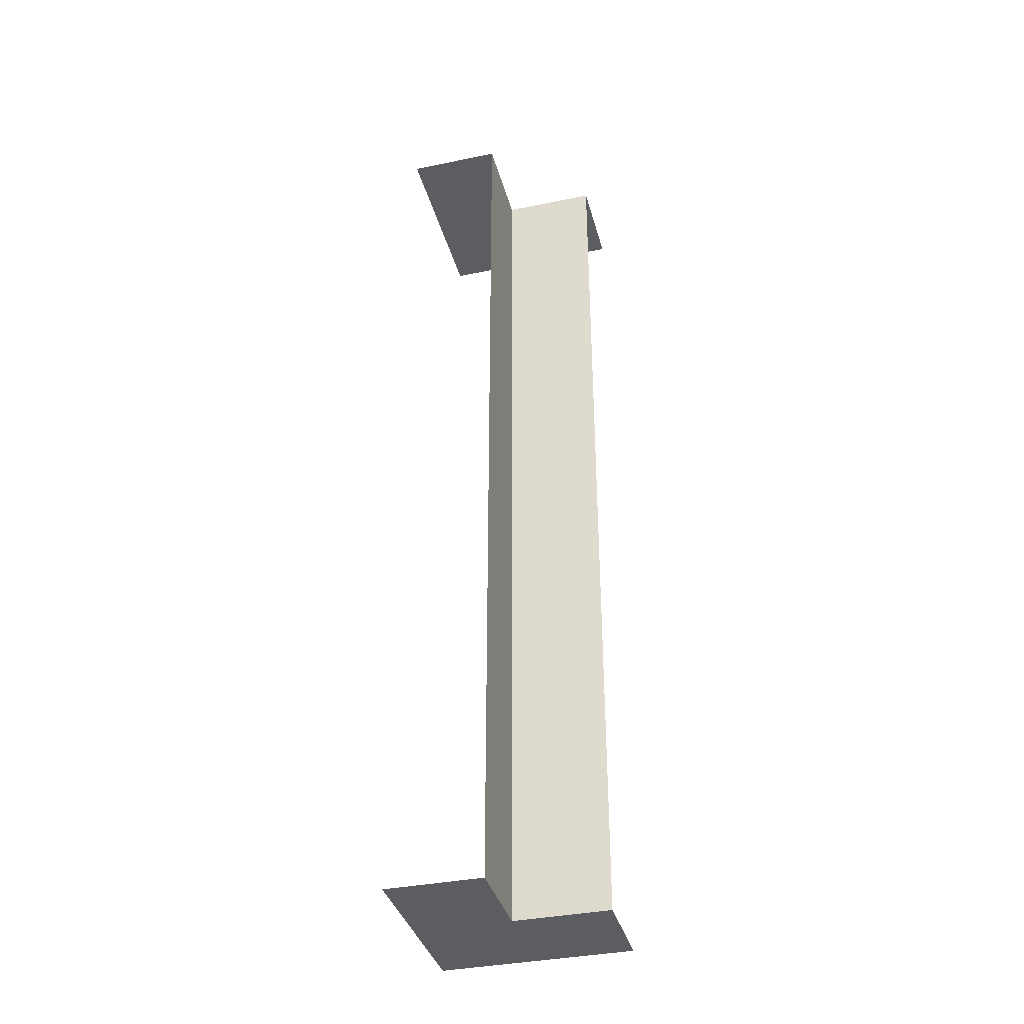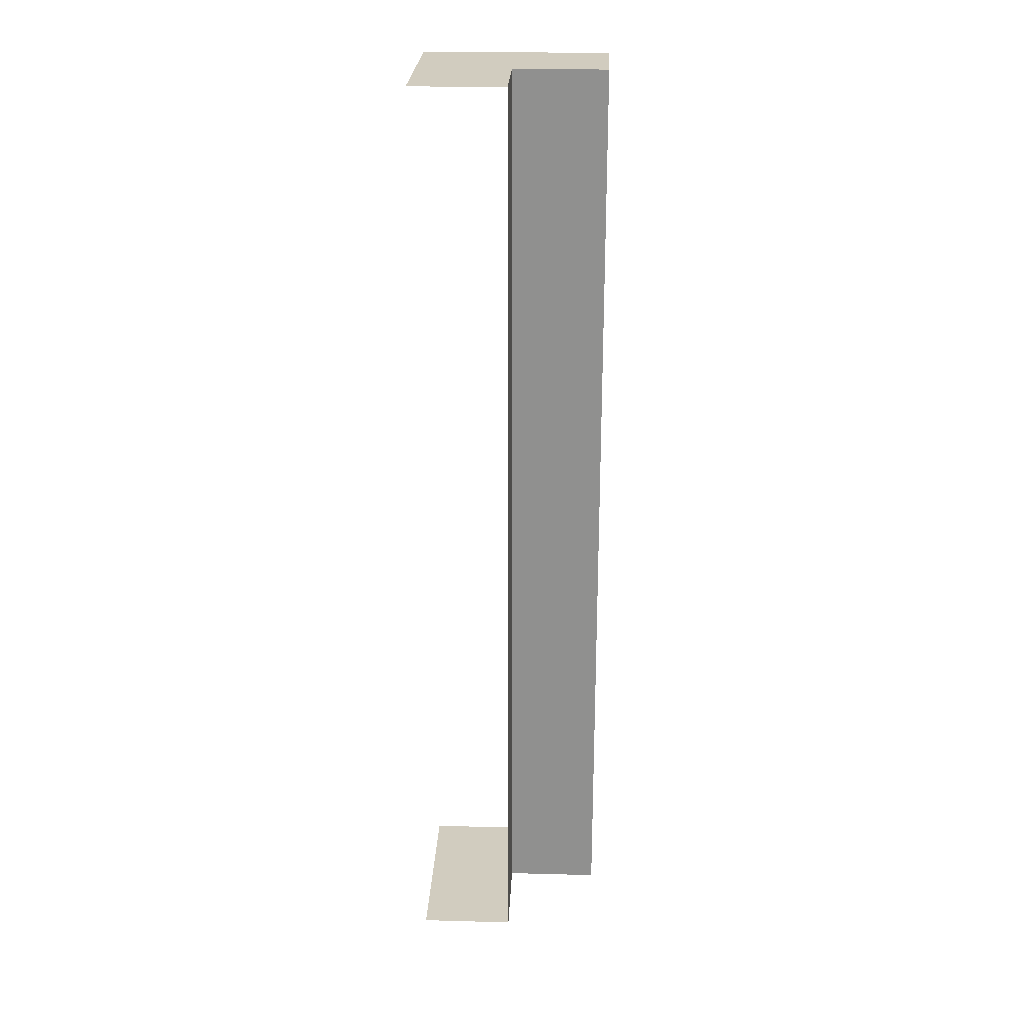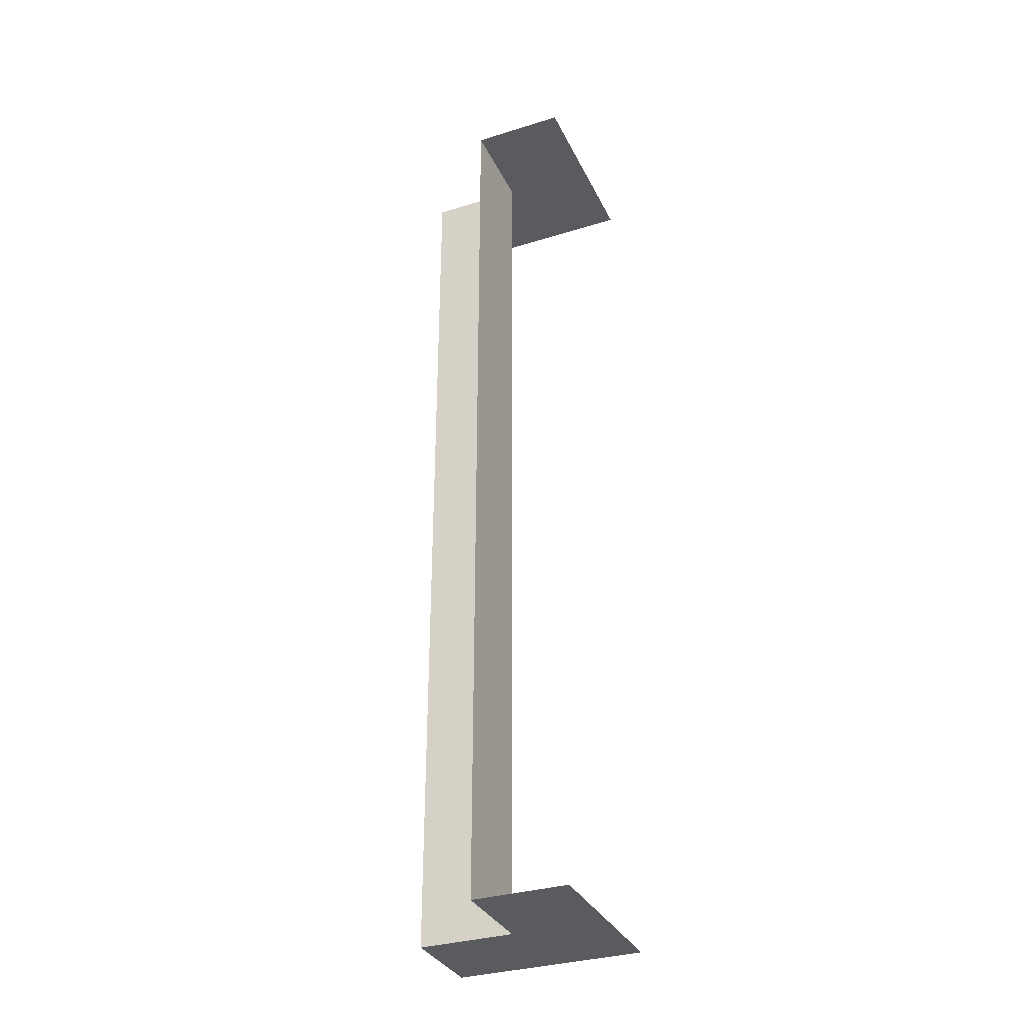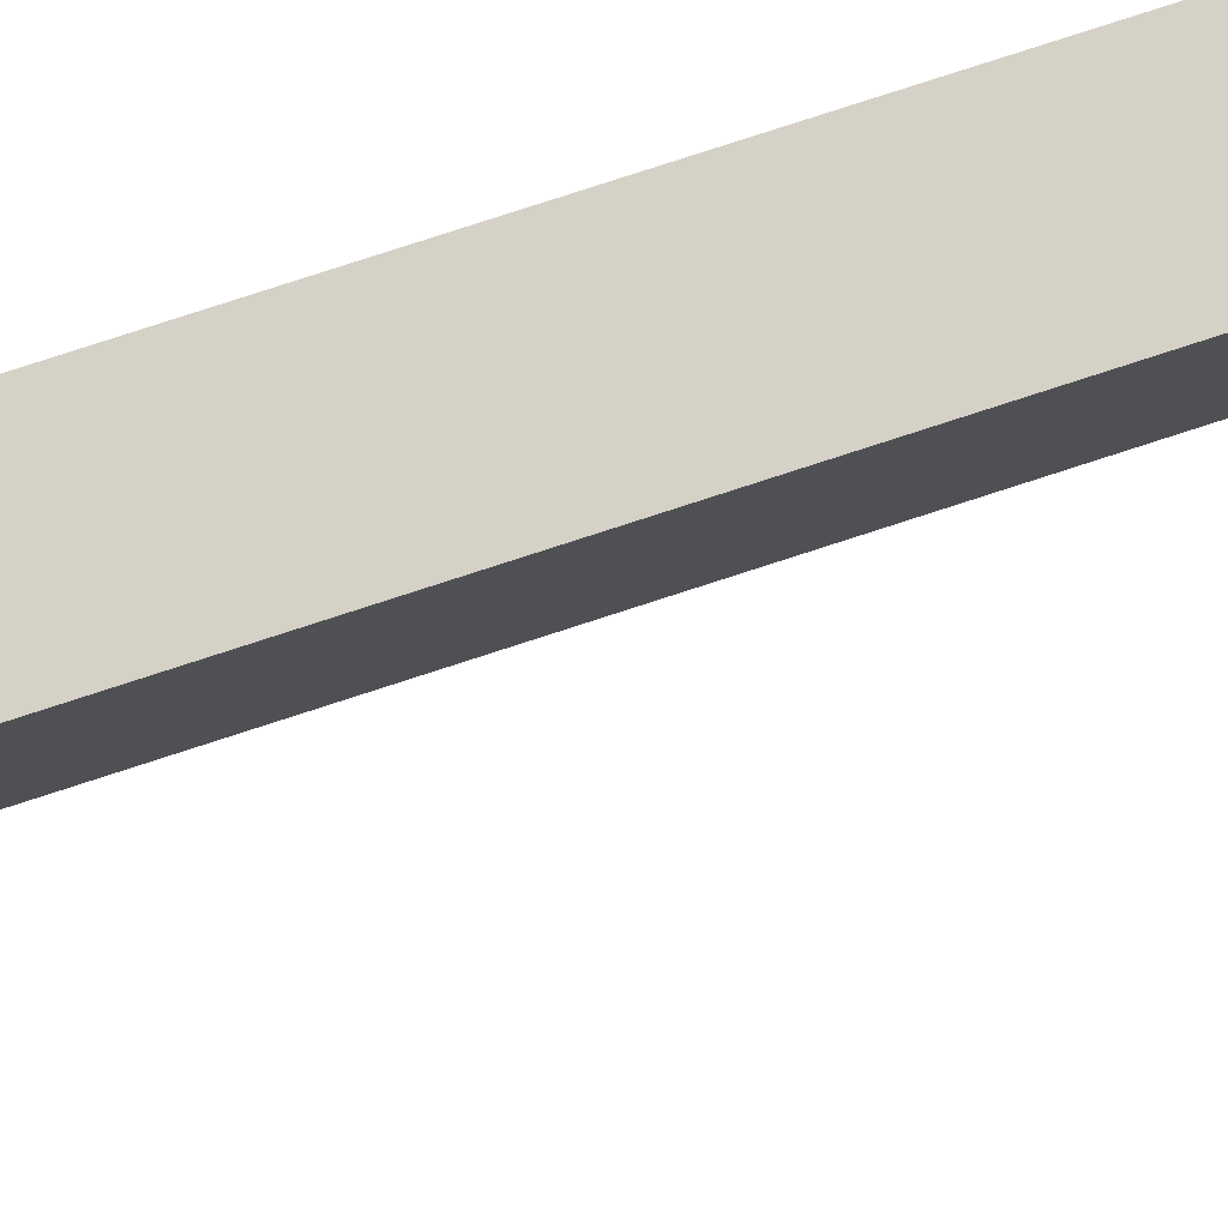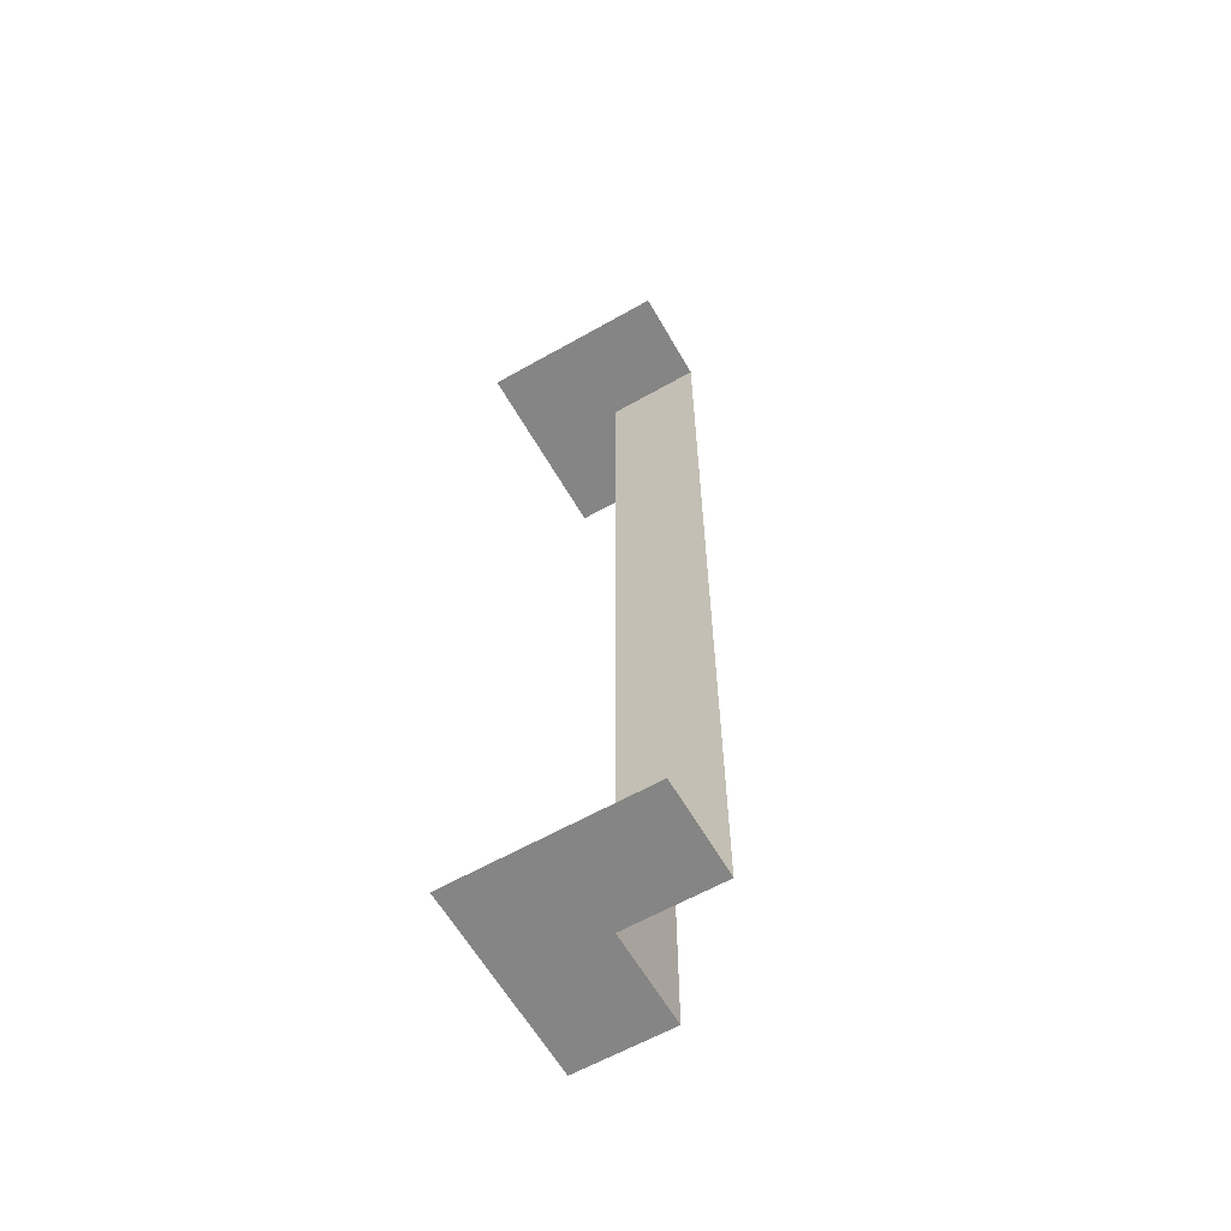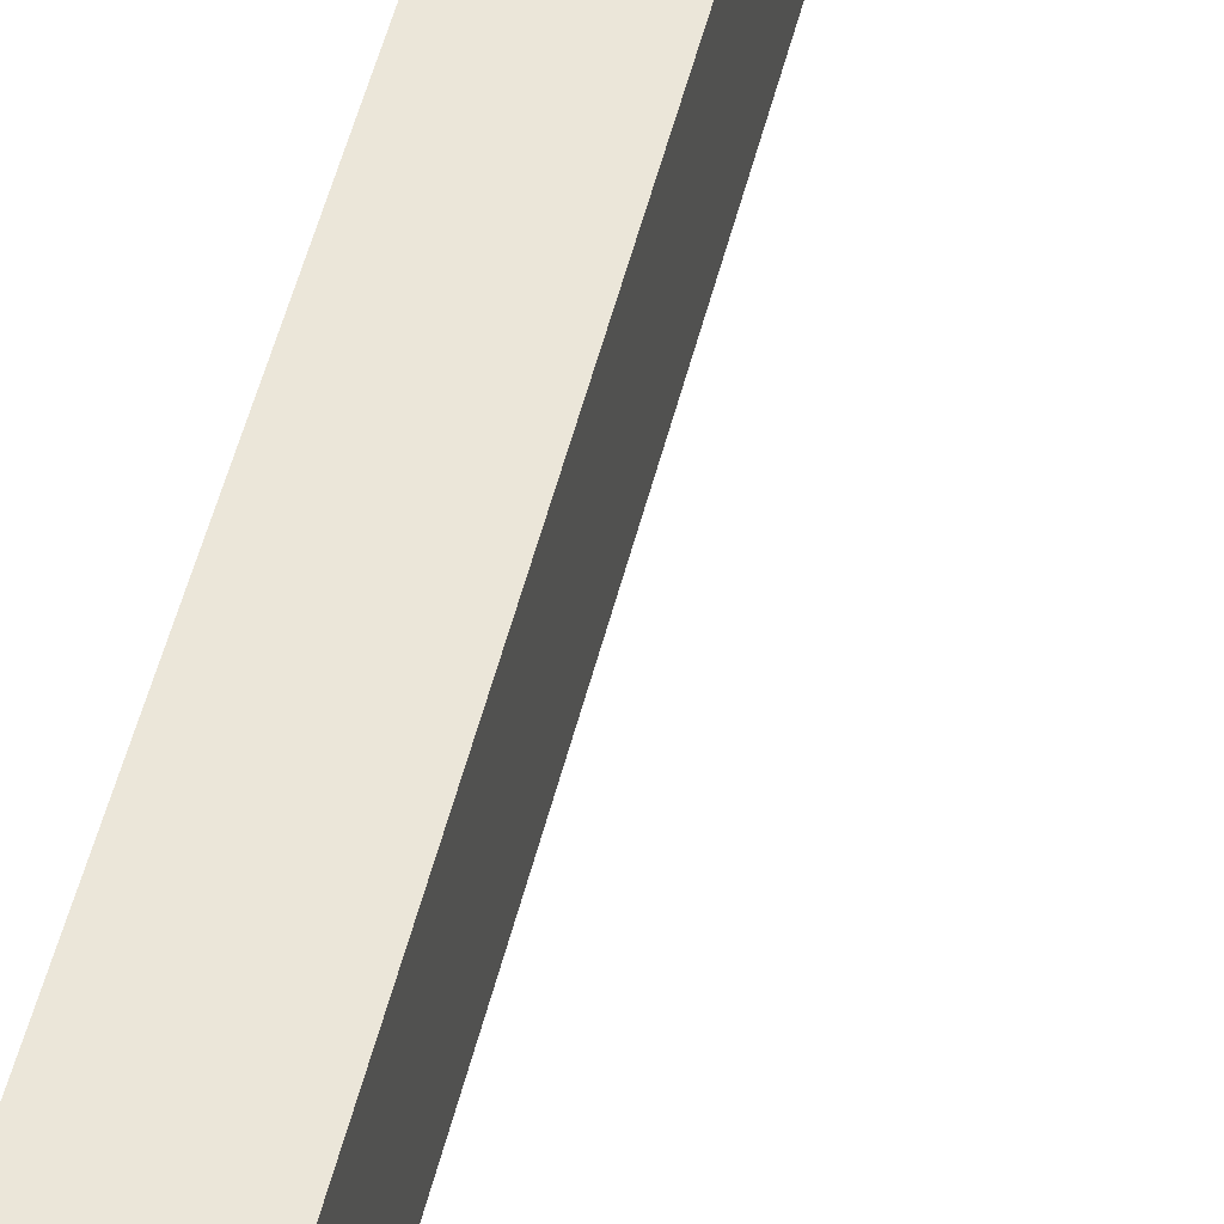
<metadata>
{"format":"obj","ext":"obj","renderer":"f3d","projection":"perspective","resolution":1024,"background":"white","views":[{"elev":-37.2,"azim":14.8,"up":"+Y"},{"elev":24.2,"azim":2.5,"up":"+Y"},{"elev":-33.4,"azim":113.0,"up":"+Y"},{"elev":78.9,"azim":-108.0,"up":"+Z"},{"elev":-61.8,"azim":-60.1,"up":"+Y"},{"elev":47.3,"azim":-167.0,"up":"+Z"}]}
</metadata>
<code>
o Wall_Corner_Outer_Flat_Cube.008
v 1 -0 0.5
v 0.5 5 0.5
v 0.5 -0 0.5
v 0 5 0.5
v 0.5 5 1
v 0 -0 1
v 0 -0 0.5
v 0.5 -0 1
v 0.5 0 0
v 0 0 0
v 0.5 5 1e-06
v 1 5 0.5
v 1 5 1e-06
v 0 5 1e-06
v 1 0 0
v 0 5 1
f 1 2 3
f 4 5 2
f 3 6 7
f 8 2 5
f 9 7 10
f 11 12 13
f 14 2 11
f 15 3 9
f 1 12 2
f 4 16 5
f 3 8 6
f 8 3 2
f 9 3 7
f 11 2 12
f 14 4 2
f 15 1 3

</code>
